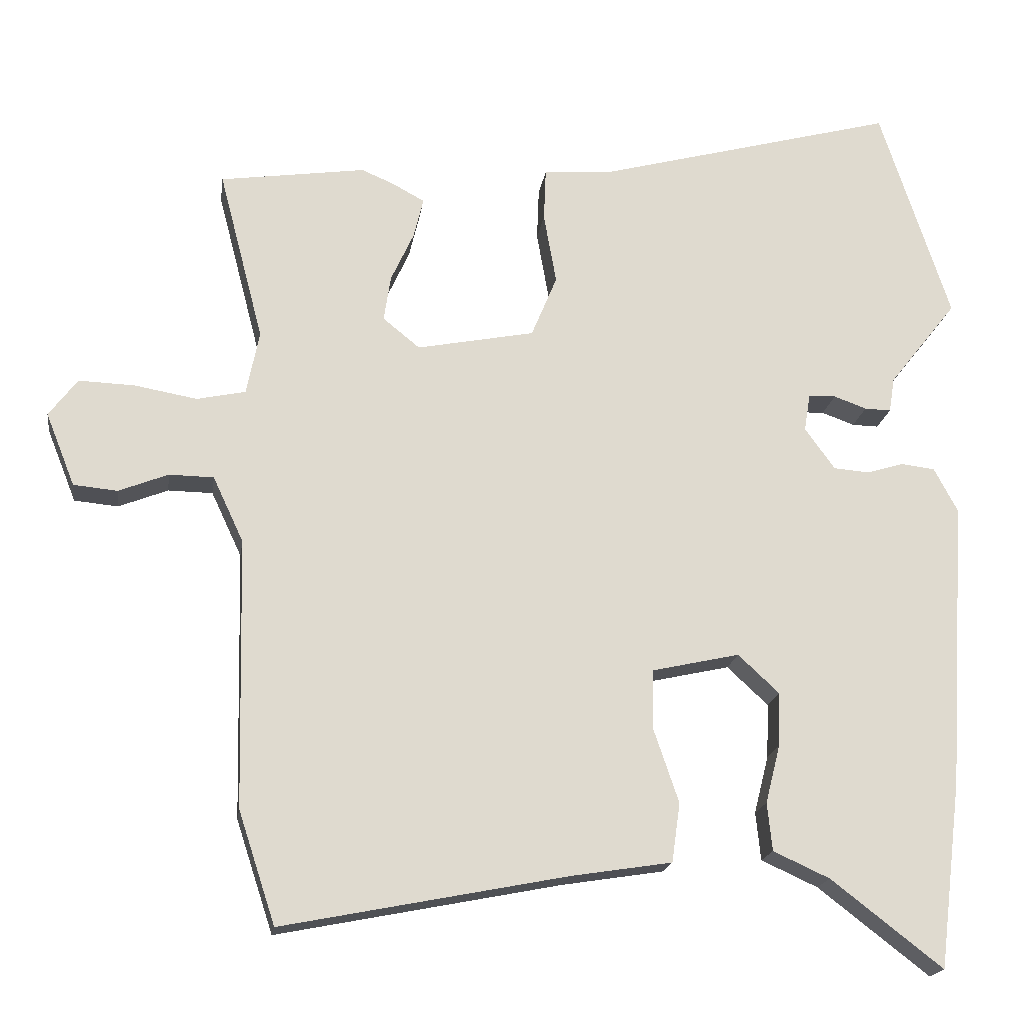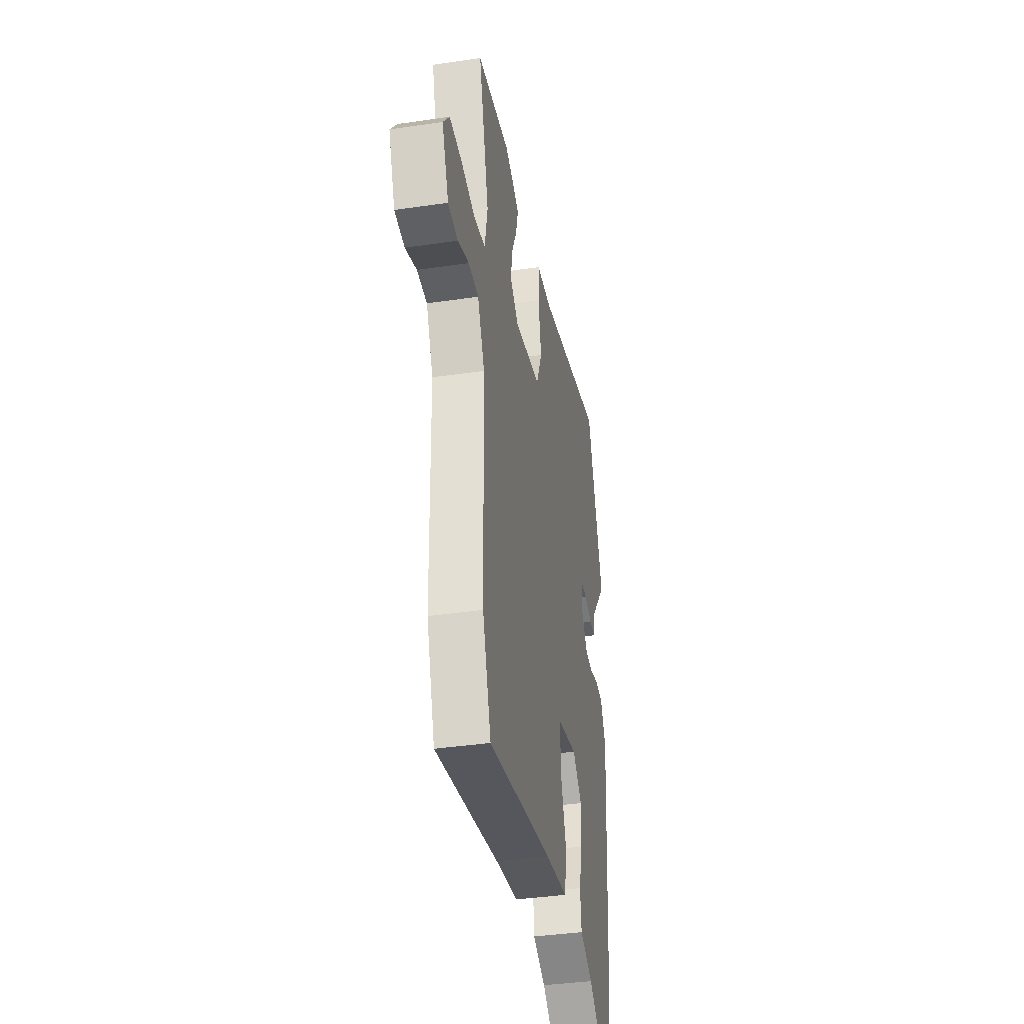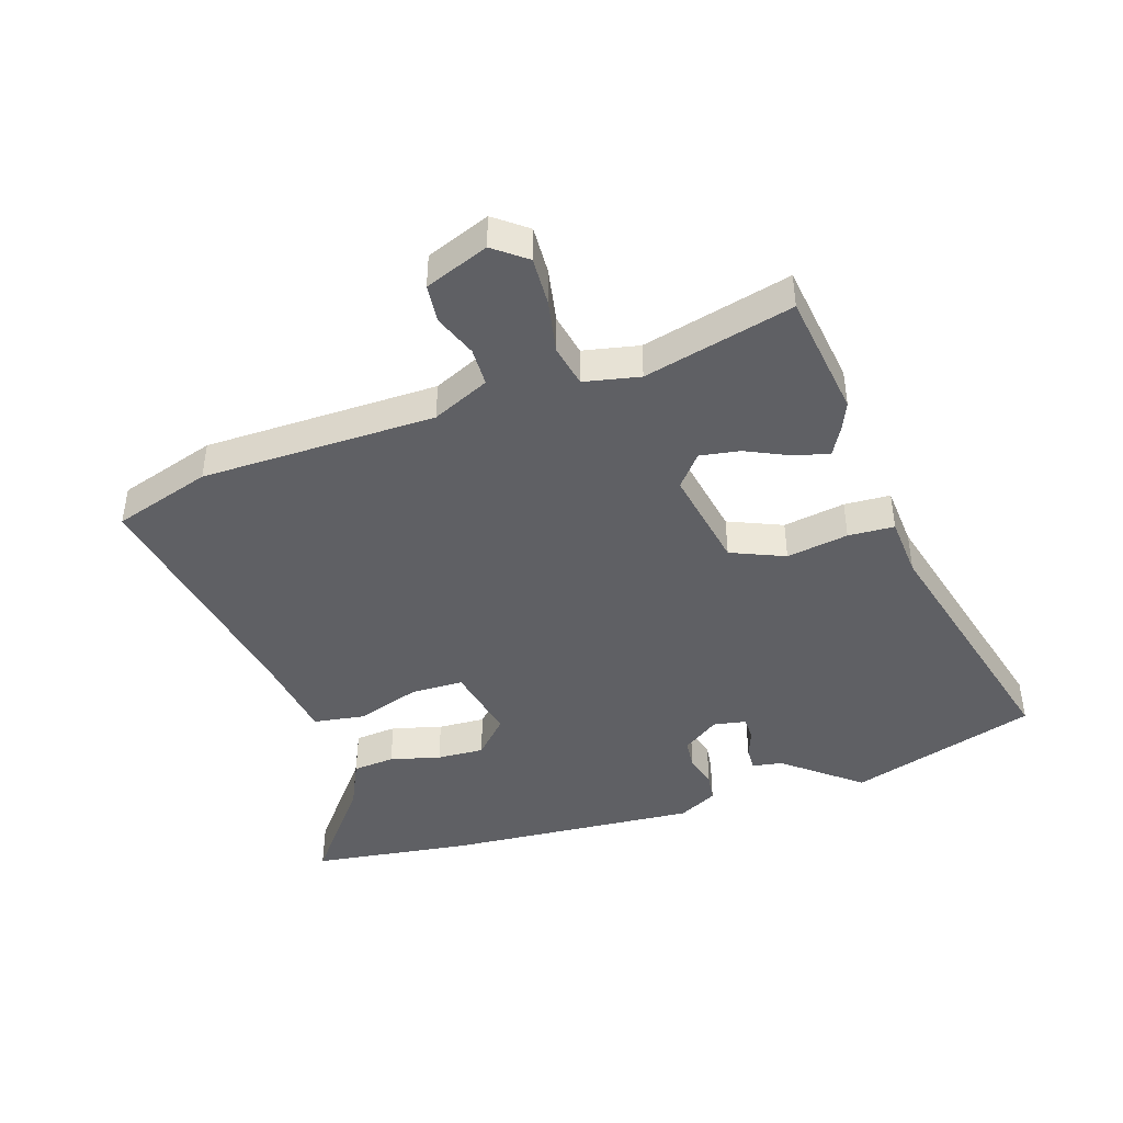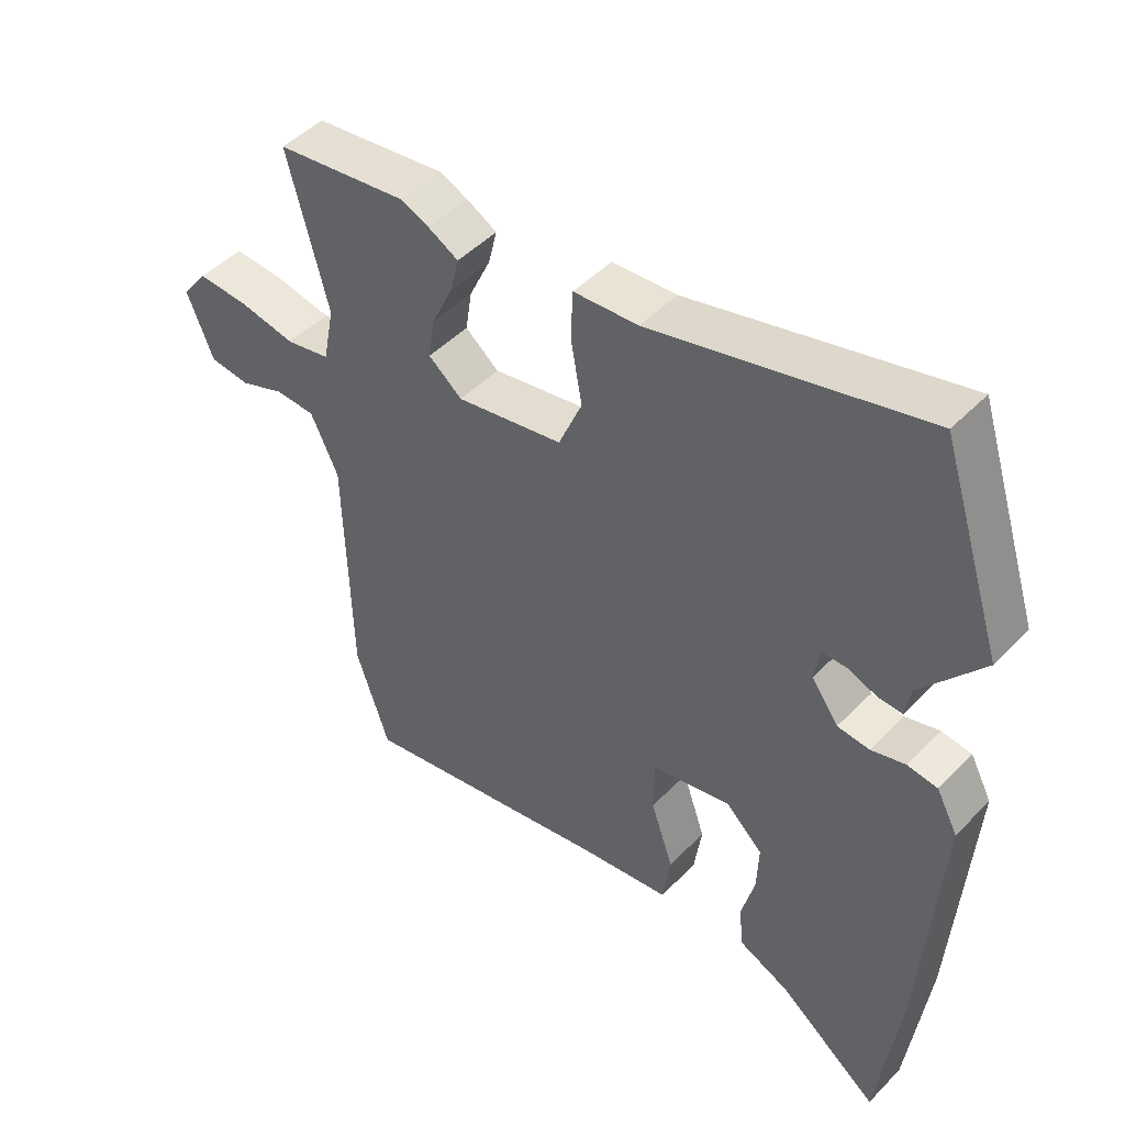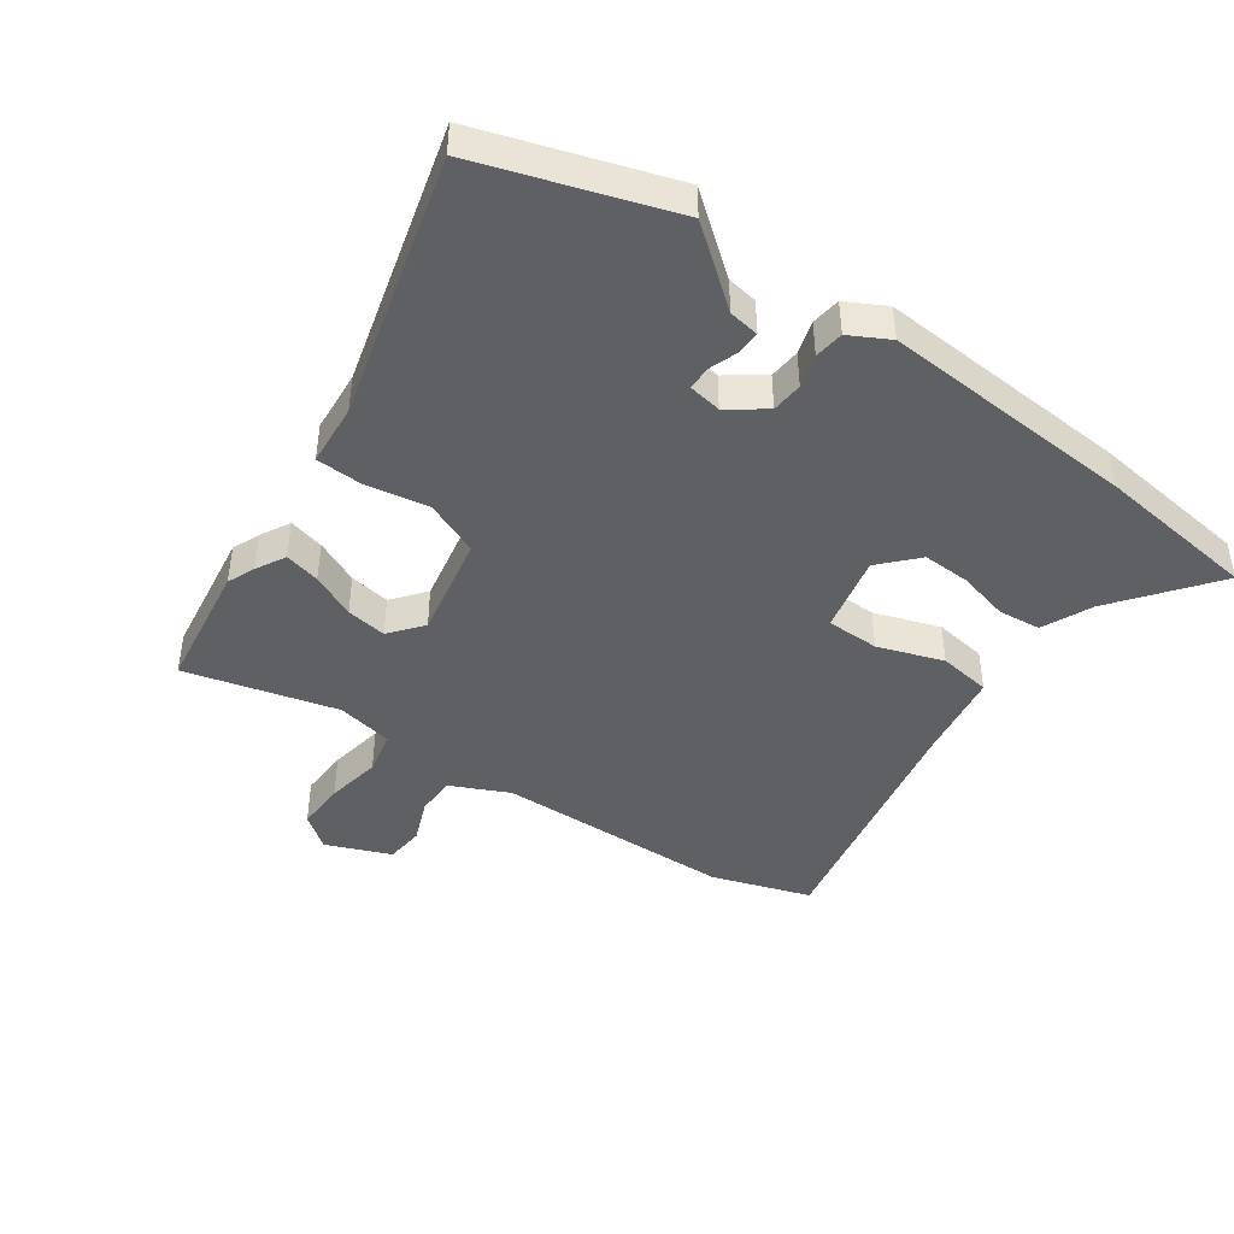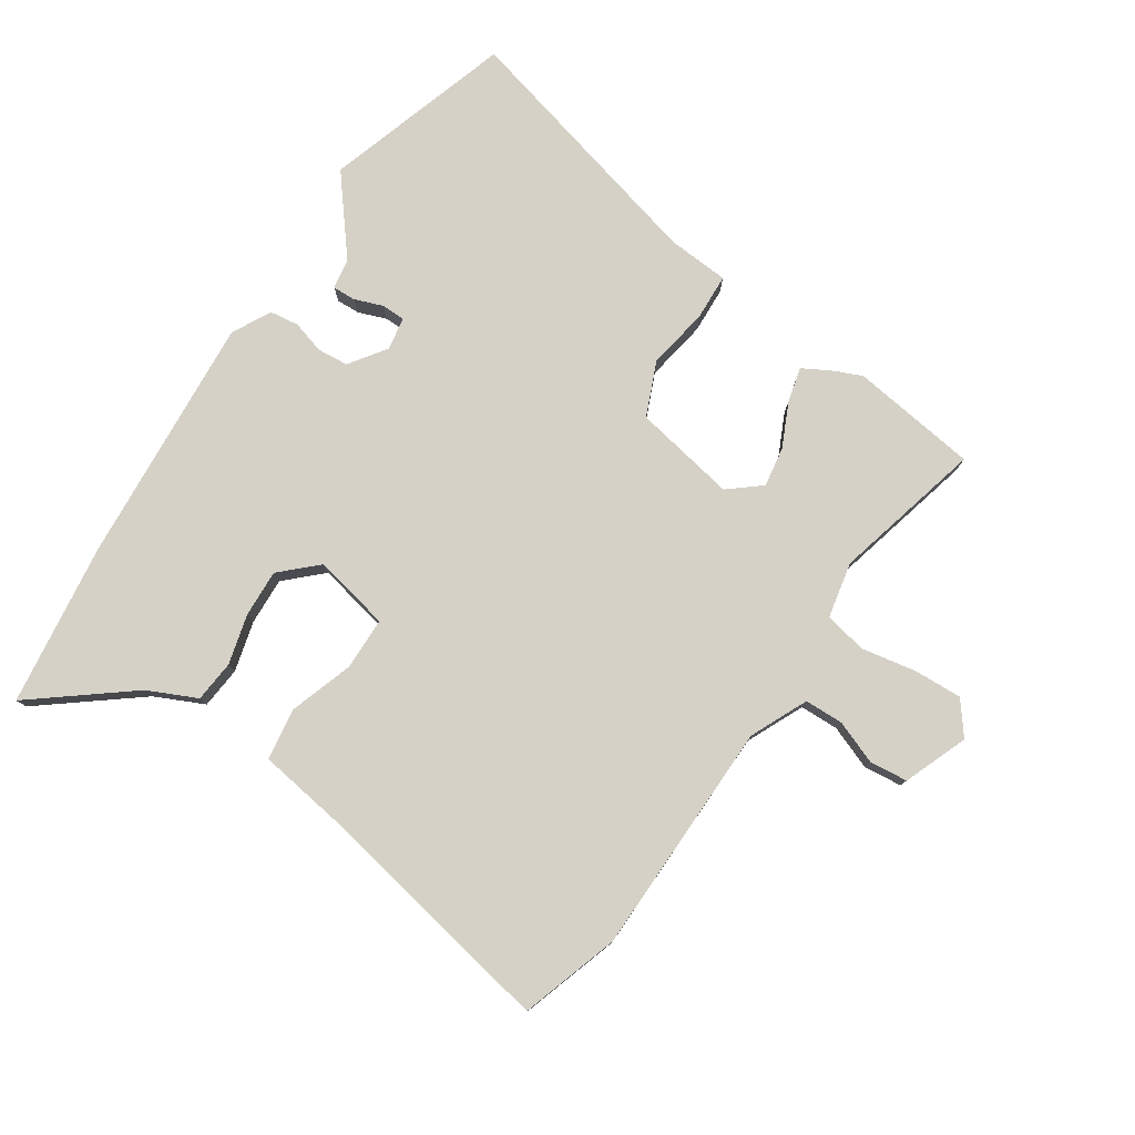
<metadata>
{"format":"obj","ext":"obj","renderer":"f3d","projection":"perspective","resolution":1024,"background":"white","views":[{"elev":-18.6,"azim":-8.1,"up":"+Z"},{"elev":-38.6,"azim":-79.5,"up":"+Z"},{"elev":-43.4,"azim":-72.5,"up":"+Y"},{"elev":47.8,"azim":41.4,"up":"+Z"},{"elev":-43.9,"azim":54.9,"up":"+Y"},{"elev":78.7,"azim":-146.9,"up":"+Y"}]}
</metadata>
<code>
v -0.57 0.07 0.49
v -0.361 0.07 0.52
v -0.316 0.07 0.501
v -0.268 0.07 0.475
v -0.282 0.07 0.417
v -0.315 0.07 0.345
v -0.325 0.07 0.279
v -0.272 0.07 0.236
v -0.103 0.07 0.269
v -0.066 0.07 0.358
v -0.084 0.07 0.46
v -0.081 0.07 0.536
v 0.021 0.07 0.544
v 0.449 0.07 0.658
v 0.549 0.07 0.349
v 0.451 0.07 0.225
v 0.443 0.07 0.175
v 0.405 0.07 0.176
v 0.358 0.07 0.193
v 0.319 0.07 0.192
v 0.31 0.07 0.138
v 0.353 0.07 0.078
v 0.404 0.07 0.074
v 0.458 0.07 0.09
v 0.506 0.07 0.084
v 0.54 0.07 0.02
v 0.513 0.07 -0.395
v 0.48 0.07 -0.662
v 0.32 0.07 -0.538
v 0.239 0.07 -0.501
v 0.232 0.07 -0.432
v 0.253 0.07 -0.349
v 0.256 0.07 -0.271
v 0.197 0.07 -0.216
v 0.071 0.07 -0.244
v 0.07 0.07 -0.33
v 0.106 0.07 -0.436
v 0.094 0.07 -0.521
v -0.052 0.07 -0.544
v -0.459 0.07 -0.624
v -0.512 0.07 -0.463
v -0.521 0.07 -0.076
v -0.565 0.07 0.018
v -0.629 0.07 0.019
v -0.7 0.07 -0.009
v -0.763 0.07 -0.003
v -0.805 0.07 0.102
v -0.764 0.07 0.156
v -0.684 0.07 0.153
v -0.594 0.07 0.137
v -0.524 0.07 0.152
v -0.506 0.07 0.244
v -0.57 0 0.49
v -0.361 0 0.52
v -0.316 0 0.501
v -0.268 0 0.475
v -0.282 0 0.417
v -0.315 0 0.345
v -0.325 0 0.279
v -0.272 0 0.236
v -0.103 0 0.269
v -0.066 0 0.358
v -0.084 0 0.46
v -0.081 0 0.536
v 0.021 0 0.544
v 0.449 0 0.658
v 0.549 0 0.349
v 0.451 0 0.225
v 0.443 0 0.175
v 0.405 0 0.176
v 0.358 0 0.193
v 0.319 0 0.192
v 0.31 0 0.138
v 0.353 0 0.078
v 0.404 0 0.074
v 0.458 0 0.09
v 0.506 0 0.084
v 0.54 0 0.02
v 0.513 0 -0.395
v 0.48 0 -0.662
v 0.32 0 -0.538
v 0.239 0 -0.501
v 0.232 0 -0.432
v 0.253 0 -0.349
v 0.256 0 -0.271
v 0.197 0 -0.216
v 0.071 0 -0.244
v 0.07 0 -0.33
v 0.106 0 -0.436
v 0.094 0 -0.521
v -0.052 0 -0.544
v -0.459 0 -0.624
v -0.512 0 -0.463
v -0.521 0 -0.076
v -0.565 0 0.018
v -0.629 0 0.019
v -0.7 0 -0.009
v -0.763 0 -0.003
v -0.805 0 0.102
v -0.764 0 0.156
v -0.684 0 0.153
v -0.594 0 0.137
v -0.524 0 0.152
v -0.506 0 0.244
f 47 48 49 50
f 45 46 47 50
f 44 45 50 51
f 43 44 51
f 42 43 51
f 39 40 41 42
f 39 42 51 52
f 36 37 38 39
f 35 36 39 52
f 29 30 31 32
f 29 32 33
f 28 29 33
f 27 28 33
f 26 27 33 34
f 23 24 25 26
f 22 23 26 34
f 16 17 18 19
f 16 19 20
f 13 14 15 16
f 13 16 20
f 10 11 12 13
f 9 10 13 20
f 8 9 20 21
f 3 4 5 6
f 3 6 7
f 2 3 7
f 1 2 7
f 52 1 7
f 35 52 7 8
f 22 34 35
f 8 21 22 35
f 102 101 100 99
f 102 99 98 97
f 103 102 97 96
f 103 96 95
f 103 95 94
f 94 93 92 91
f 104 103 94 91
f 91 90 89 88
f 104 91 88 87
f 84 83 82 81
f 85 84 81
f 85 81 80
f 85 80 79
f 86 85 79 78
f 78 77 76 75
f 86 78 75 74
f 71 70 69 68
f 72 71 68
f 68 67 66 65
f 72 68 65
f 65 64 63 62
f 72 65 62 61
f 73 72 61 60
f 58 57 56 55
f 59 58 55
f 59 55 54
f 59 54 53
f 59 53 104
f 60 59 104 87
f 87 86 74
f 87 74 73 60
f 1 53 54 2
f 2 54 55 3
f 3 55 56 4
f 4 56 57 5
f 5 57 58 6
f 6 58 59 7
f 7 59 60 8
f 8 60 61 9
f 9 61 62 10
f 10 62 63 11
f 11 63 64 12
f 12 64 65 13
f 13 65 66 14
f 14 66 67 15
f 15 67 68 16
f 16 68 69 17
f 17 69 70 18
f 18 70 71 19
f 19 71 72 20
f 20 72 73 21
f 21 73 74 22
f 22 74 75 23
f 23 75 76 24
f 24 76 77 25
f 25 77 78 26
f 26 78 79 27
f 27 79 80 28
f 28 80 81 29
f 29 81 82 30
f 30 82 83 31
f 31 83 84 32
f 32 84 85 33
f 33 85 86 34
f 34 86 87 35
f 35 87 88 36
f 36 88 89 37
f 37 89 90 38
f 38 90 91 39
f 39 91 92 40
f 40 92 93 41
f 41 93 94 42
f 42 94 95 43
f 43 95 96 44
f 44 96 97 45
f 45 97 98 46
f 46 98 99 47
f 47 99 100 48
f 48 100 101 49
f 49 101 102 50
f 50 102 103 51
f 51 103 104 52
f 52 104 53 1

</code>
